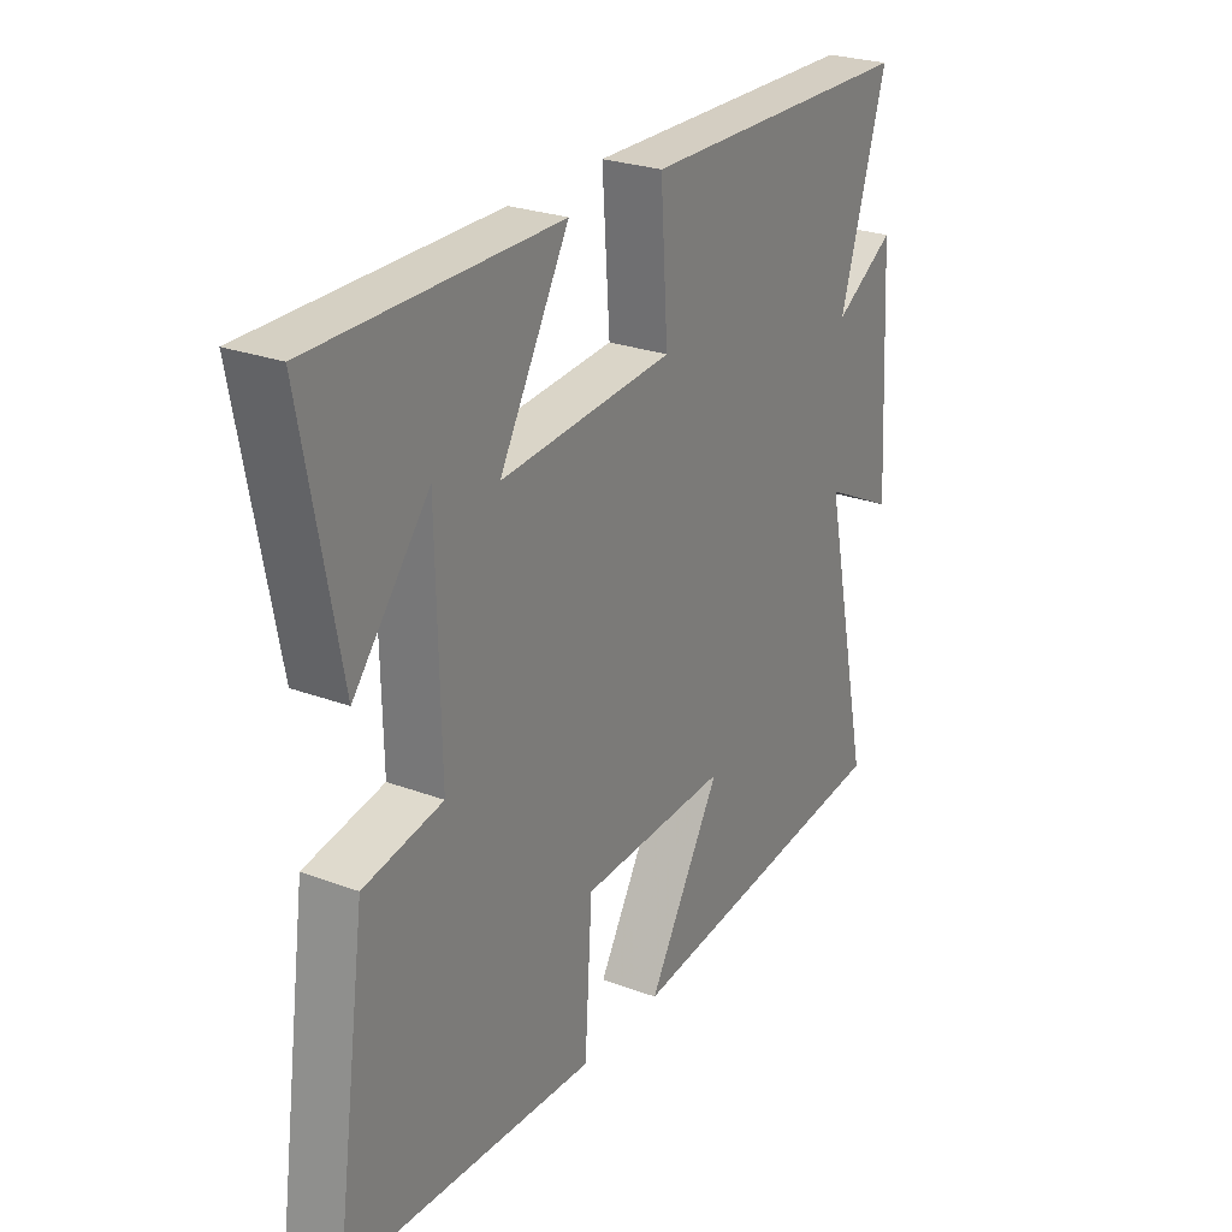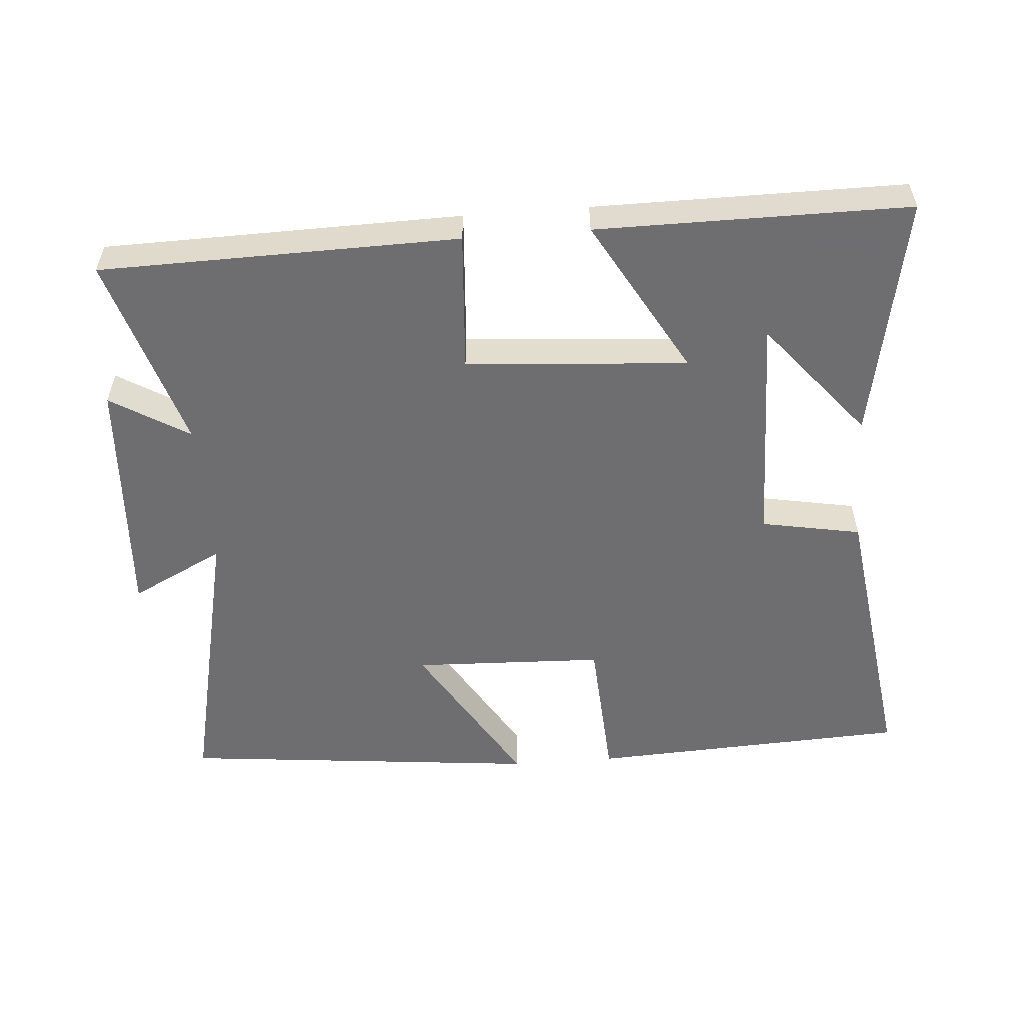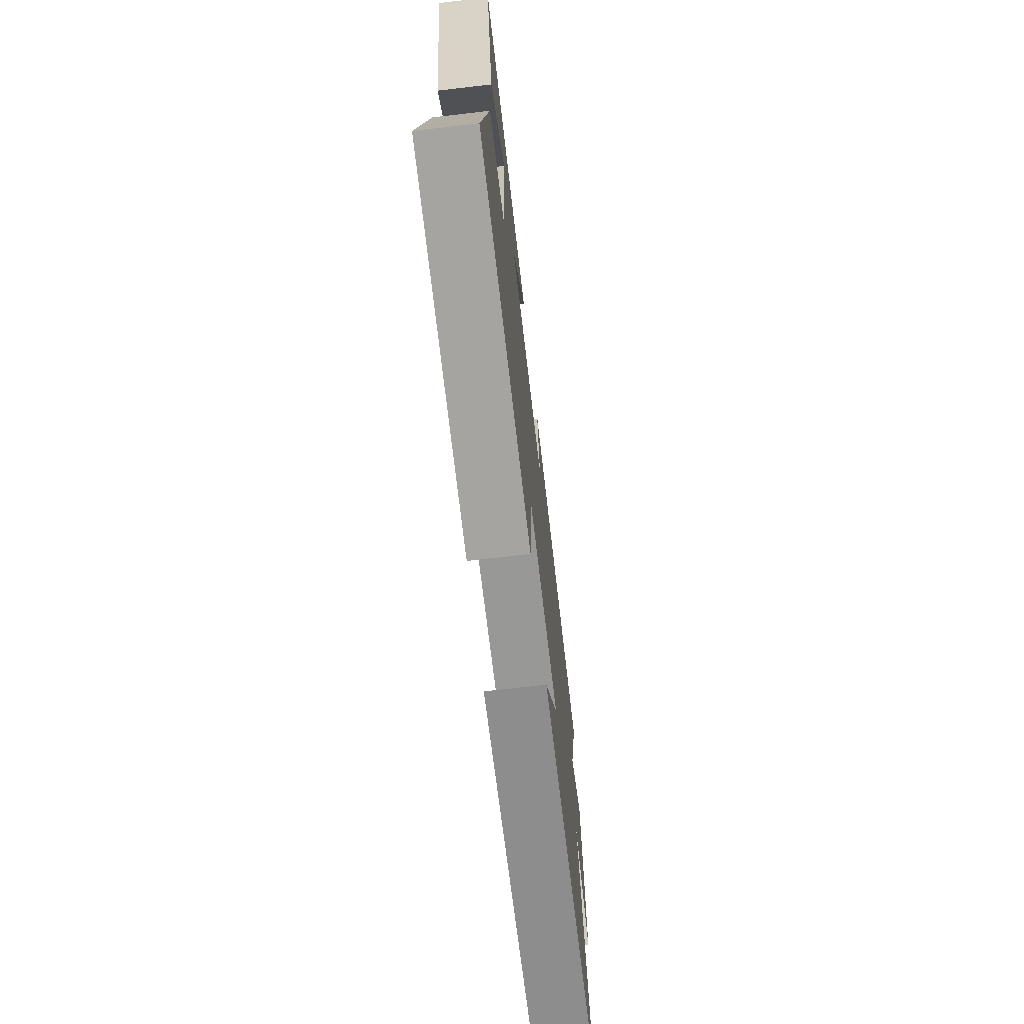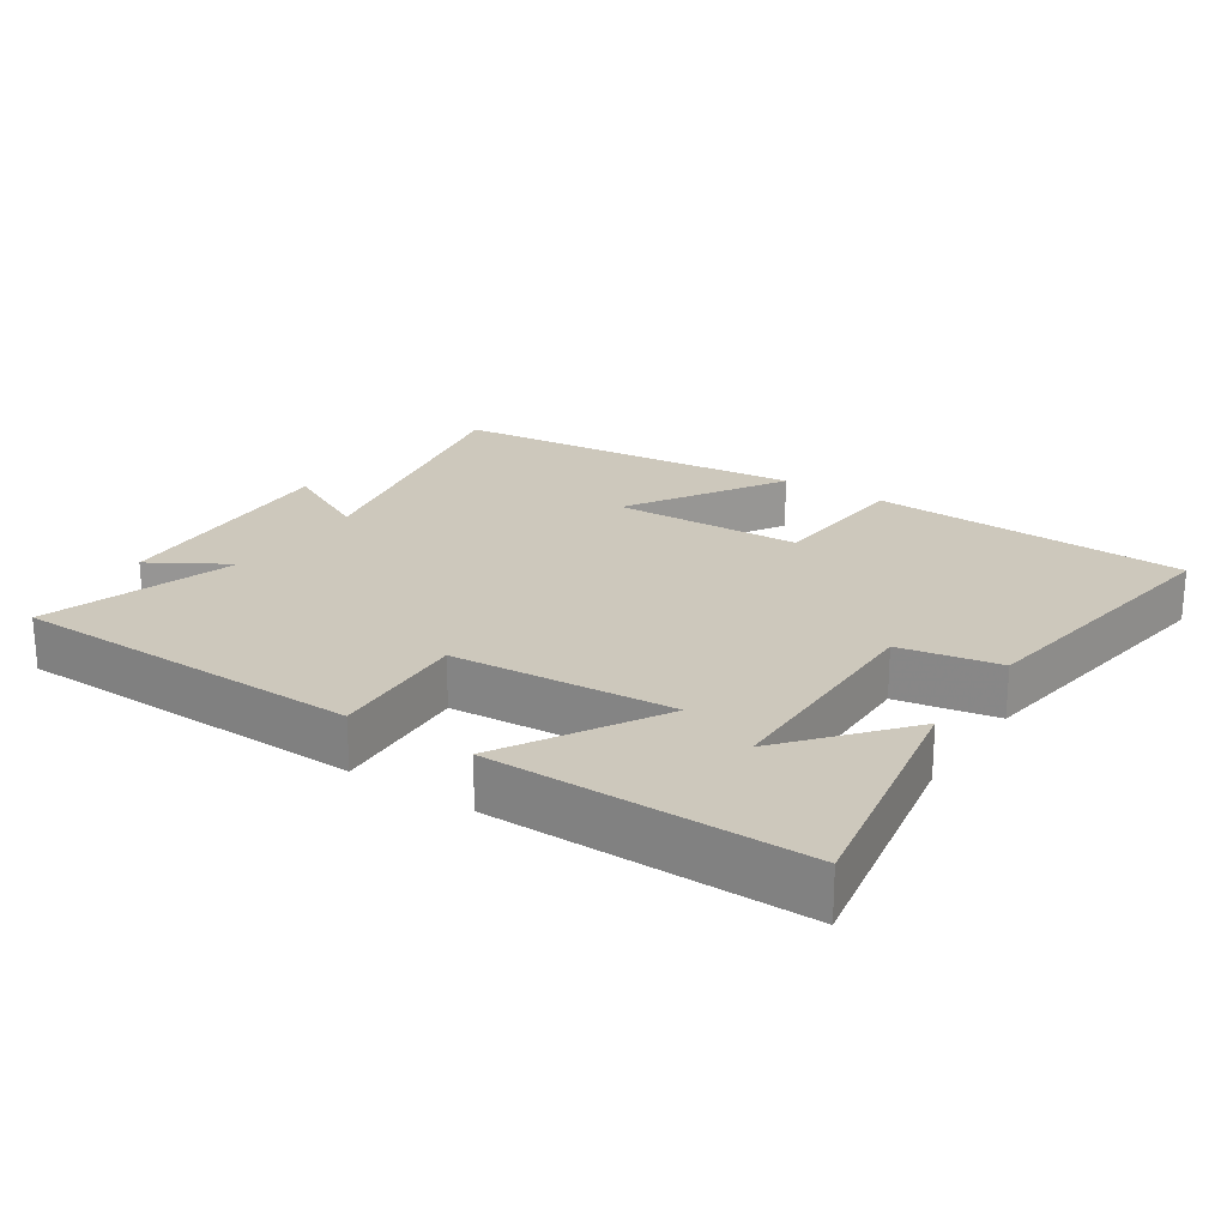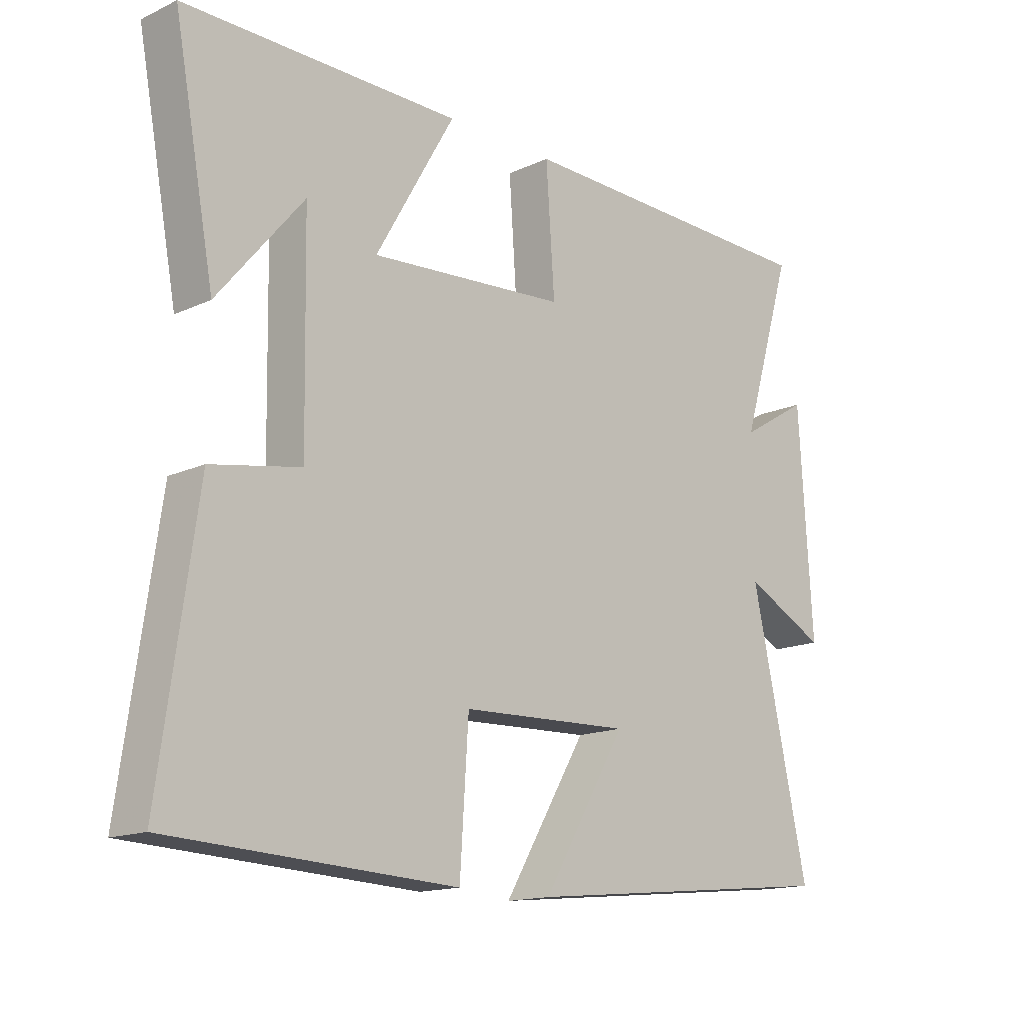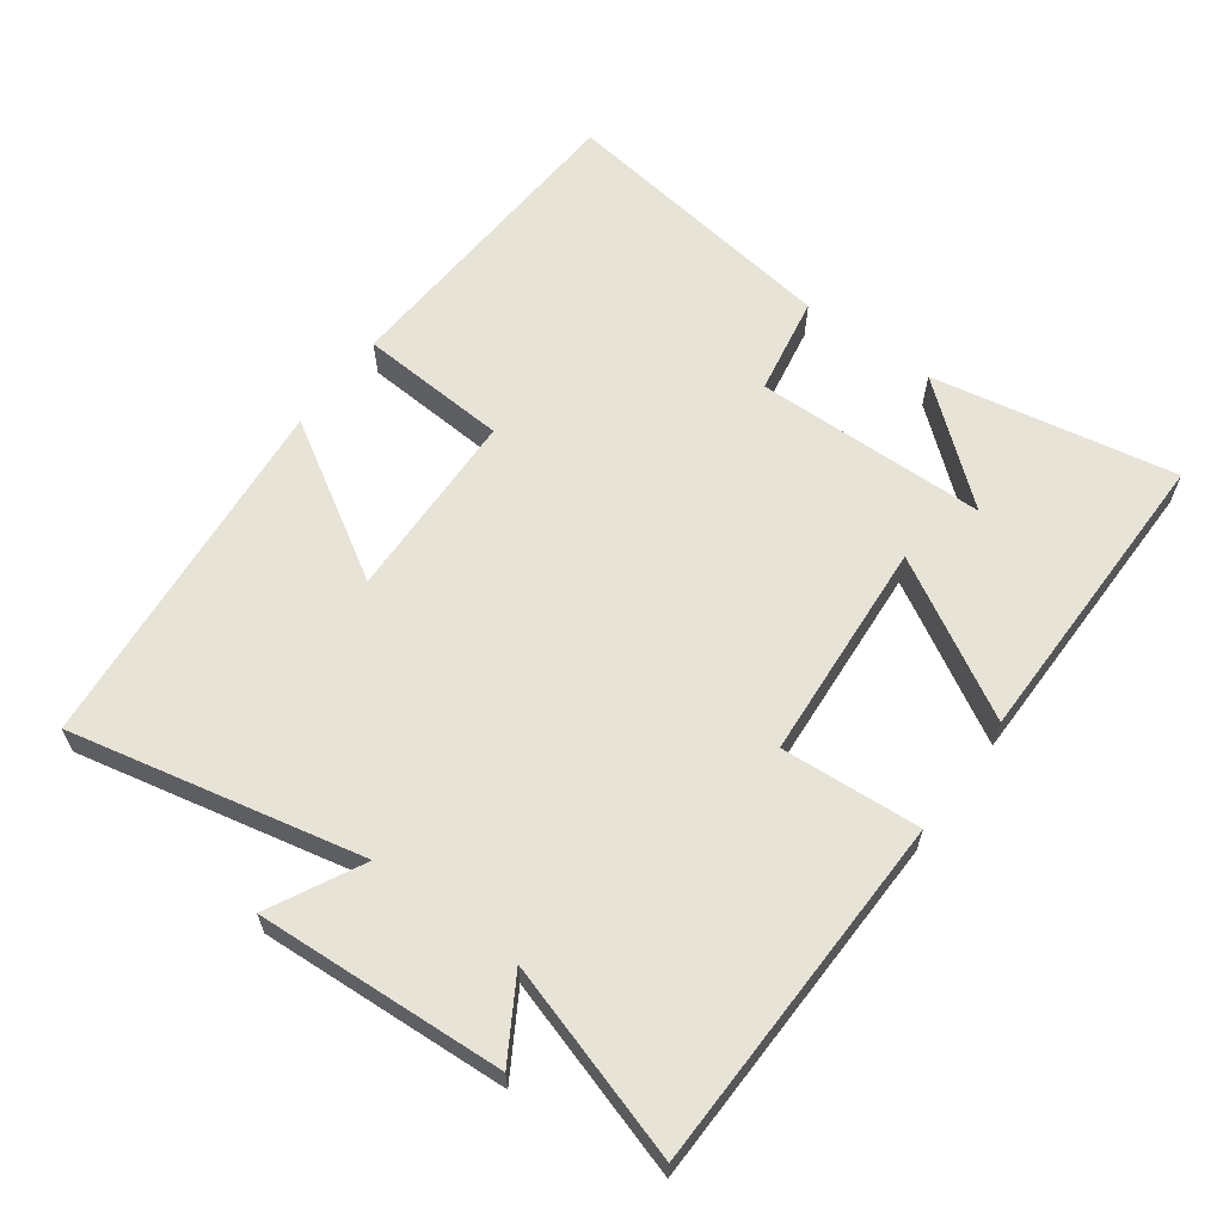
<metadata>
{"format":"obj","ext":"obj","renderer":"f3d","projection":"perspective","resolution":1024,"background":"white","views":[{"elev":26.2,"azim":120.6,"up":"+Z"},{"elev":-54.4,"azim":4.4,"up":"+Y"},{"elev":-70.4,"azim":96.6,"up":"+Z"},{"elev":22.1,"azim":33.8,"up":"+Y"},{"elev":-15.2,"azim":134.2,"up":"+Z"},{"elev":61.9,"azim":-53.6,"up":"+Y"}]}
</metadata>
<code>
v -0.587 0.07 0.49
v -0.066 0.07 0.5
v -0.08 0.07 0.296
v 0.244 0.07 0.272
v 0.114 0.07 0.5
v 0.567 0.07 0.501
v 0.5 0.07 0.144
v 0.36 0.07 0.313
v 0.354 0.07 -0.027
v 0.5 0.07 -0.054
v 0.56 0.07 -0.476
v 0.092 0.07 -0.5
v 0.078 0.07 -0.28
v -0.202 0.07 -0.27
v -0.064 0.07 -0.5
v -0.594 0.07 -0.446
v -0.5 0.07 -0.019
v -0.636 0.07 -0.088
v -0.614 0.07 0.274
v -0.5 0.07 0.205
v -0.587 0 0.49
v -0.066 0 0.5
v -0.08 0 0.296
v 0.244 0 0.272
v 0.114 0 0.5
v 0.567 0 0.501
v 0.5 0 0.144
v 0.36 0 0.313
v 0.354 0 -0.027
v 0.5 0 -0.054
v 0.56 0 -0.476
v 0.092 0 -0.5
v 0.078 0 -0.28
v -0.202 0 -0.27
v -0.064 0 -0.5
v -0.594 0 -0.446
v -0.5 0 -0.019
v -0.636 0 -0.088
v -0.614 0 0.274
v -0.5 0 0.205
f 17 18 19 20
f 14 15 16 17
f 13 14 17 20
f 11 12 13
f 10 11 13
f 9 10 13
f 8 9 13
f 6 7 8
f 4 5 6 8
f 4 8 13
f 3 4 13 20
f 1 2 3 20
f 40 39 38 37
f 37 36 35 34
f 40 37 34 33
f 33 32 31
f 33 31 30
f 33 30 29
f 33 29 28
f 28 27 26
f 28 26 25 24
f 33 28 24
f 40 33 24 23
f 40 23 22 21
f 1 21 22 2
f 2 22 23 3
f 3 23 24 4
f 4 24 25 5
f 5 25 26 6
f 6 26 27 7
f 7 27 28 8
f 8 28 29 9
f 9 29 30 10
f 10 30 31 11
f 11 31 32 12
f 12 32 33 13
f 13 33 34 14
f 14 34 35 15
f 15 35 36 16
f 16 36 37 17
f 17 37 38 18
f 18 38 39 19
f 19 39 40 20
f 20 40 21 1

</code>
